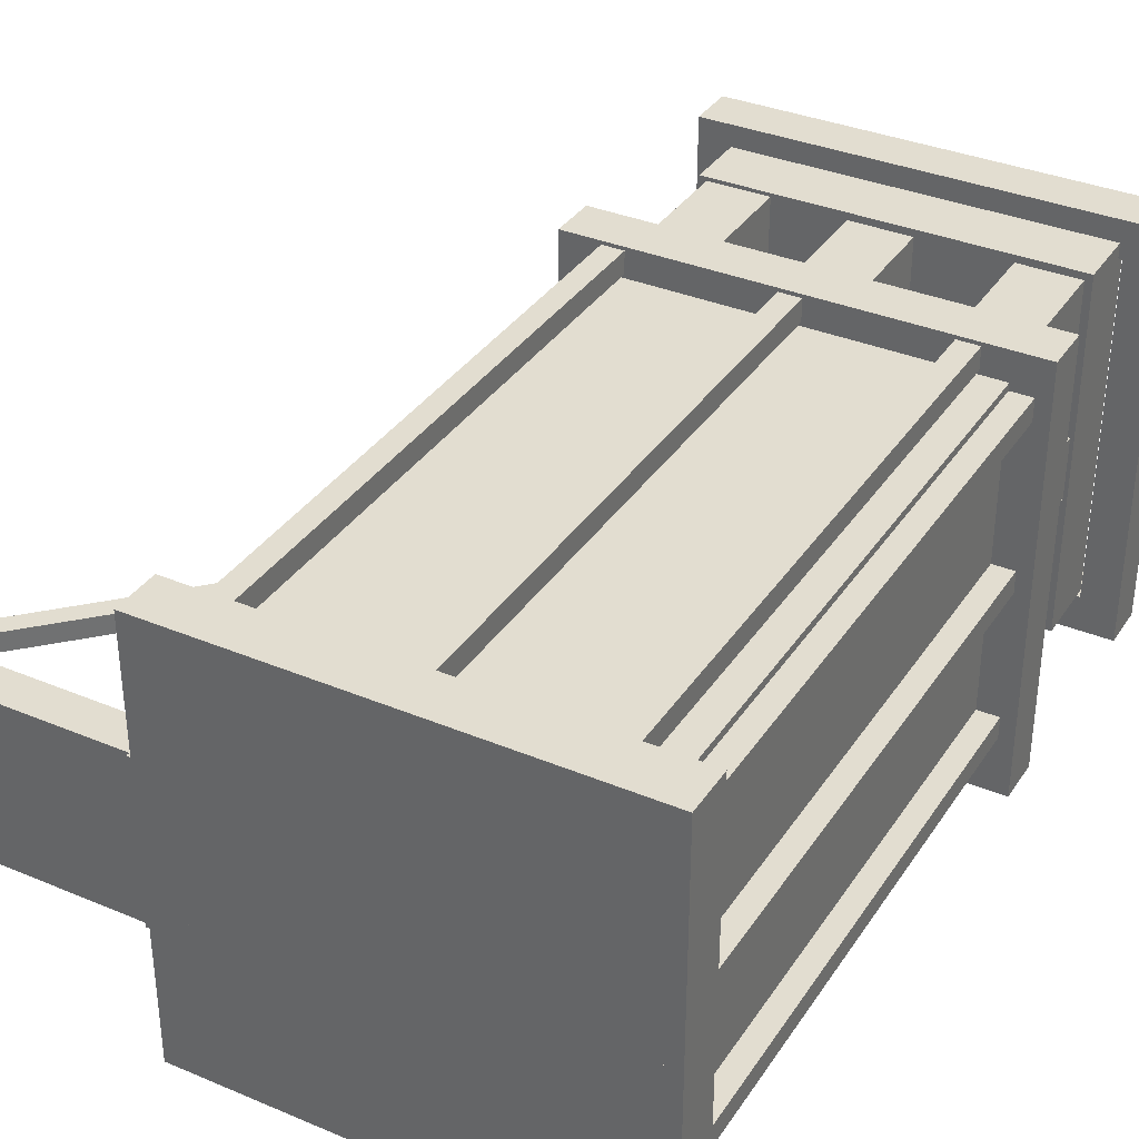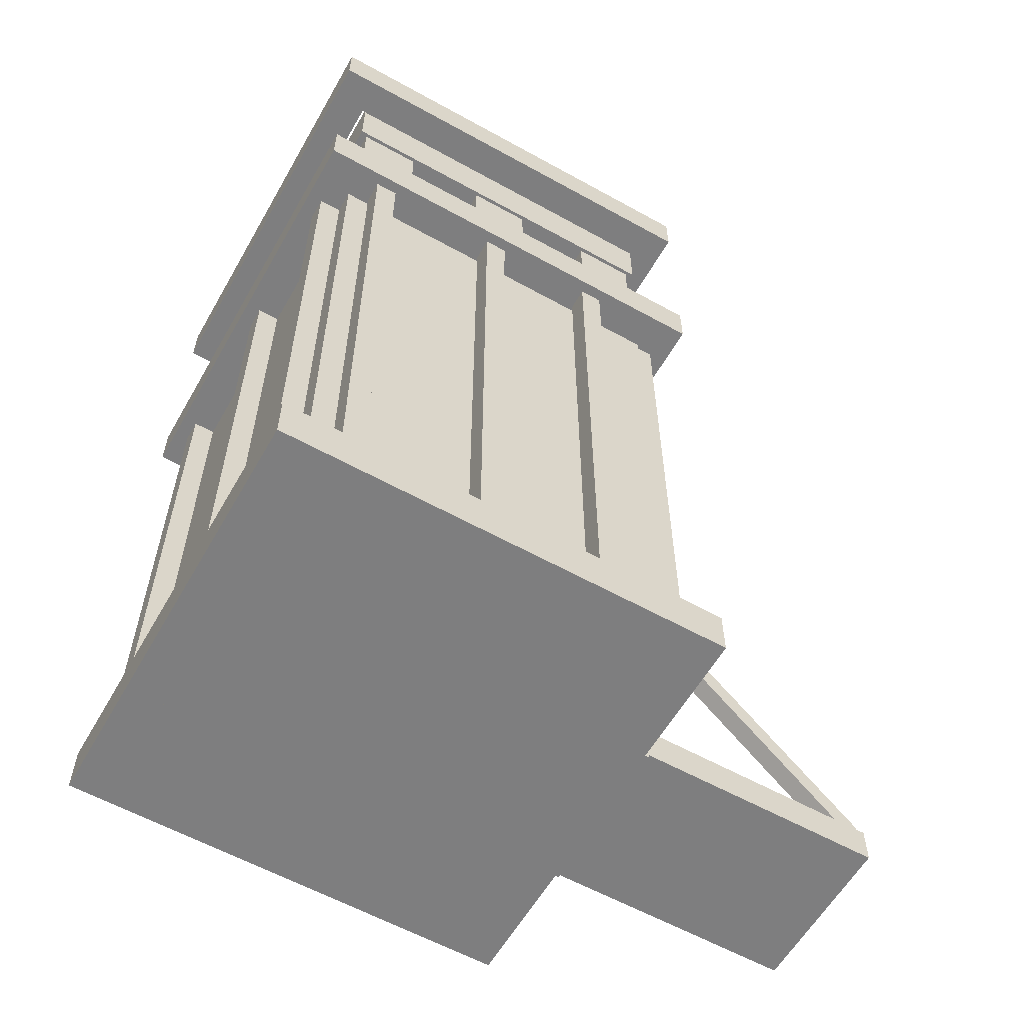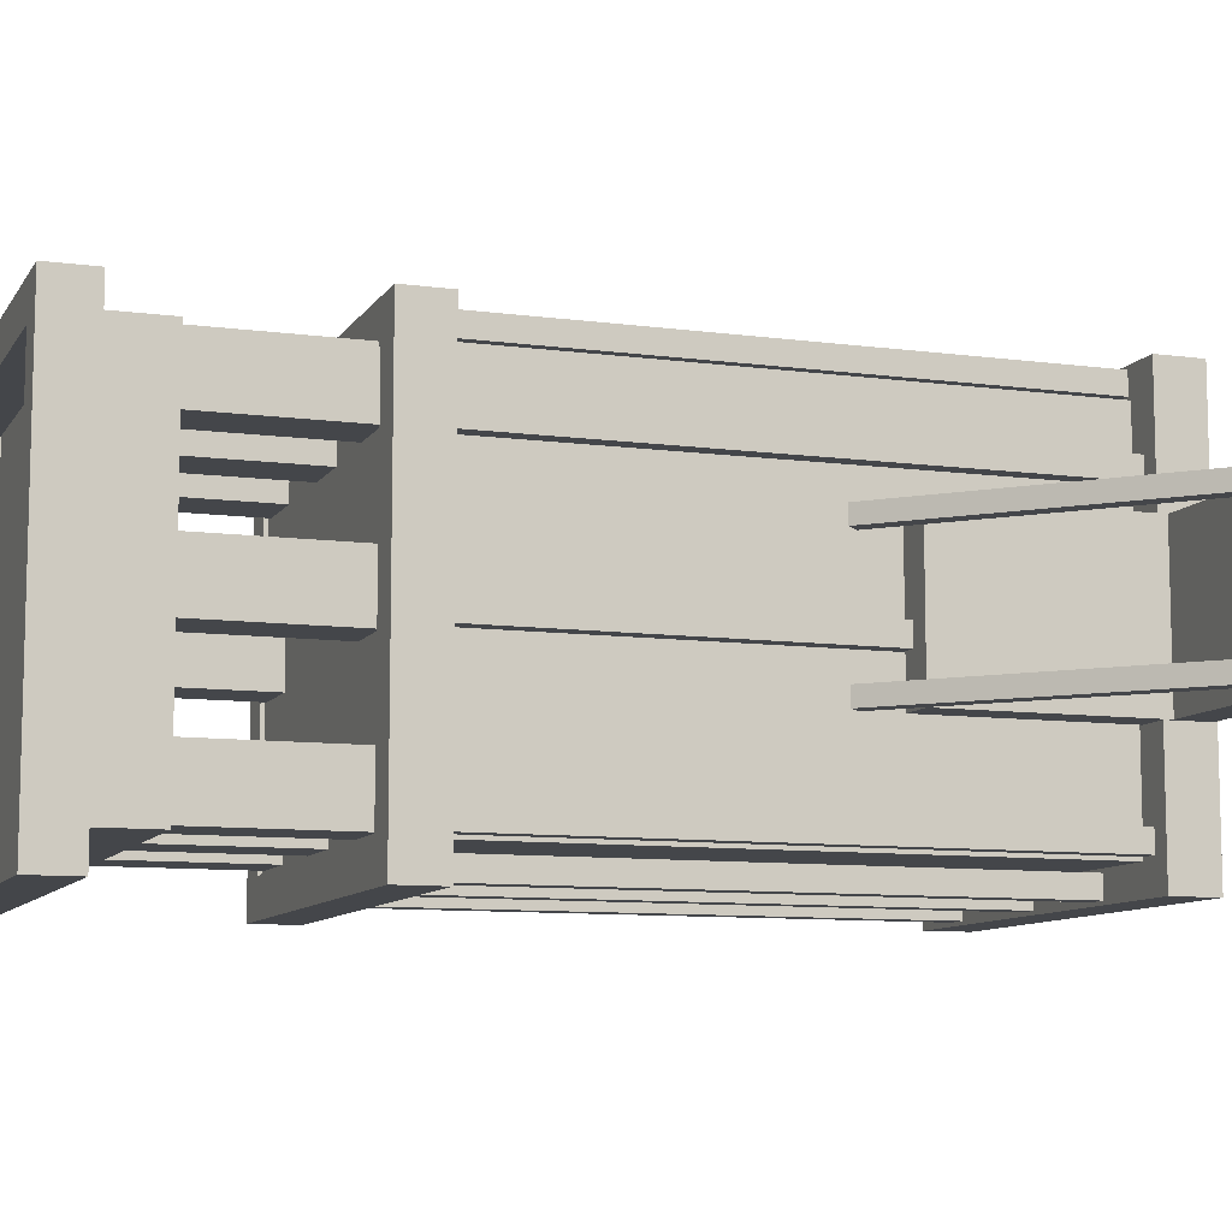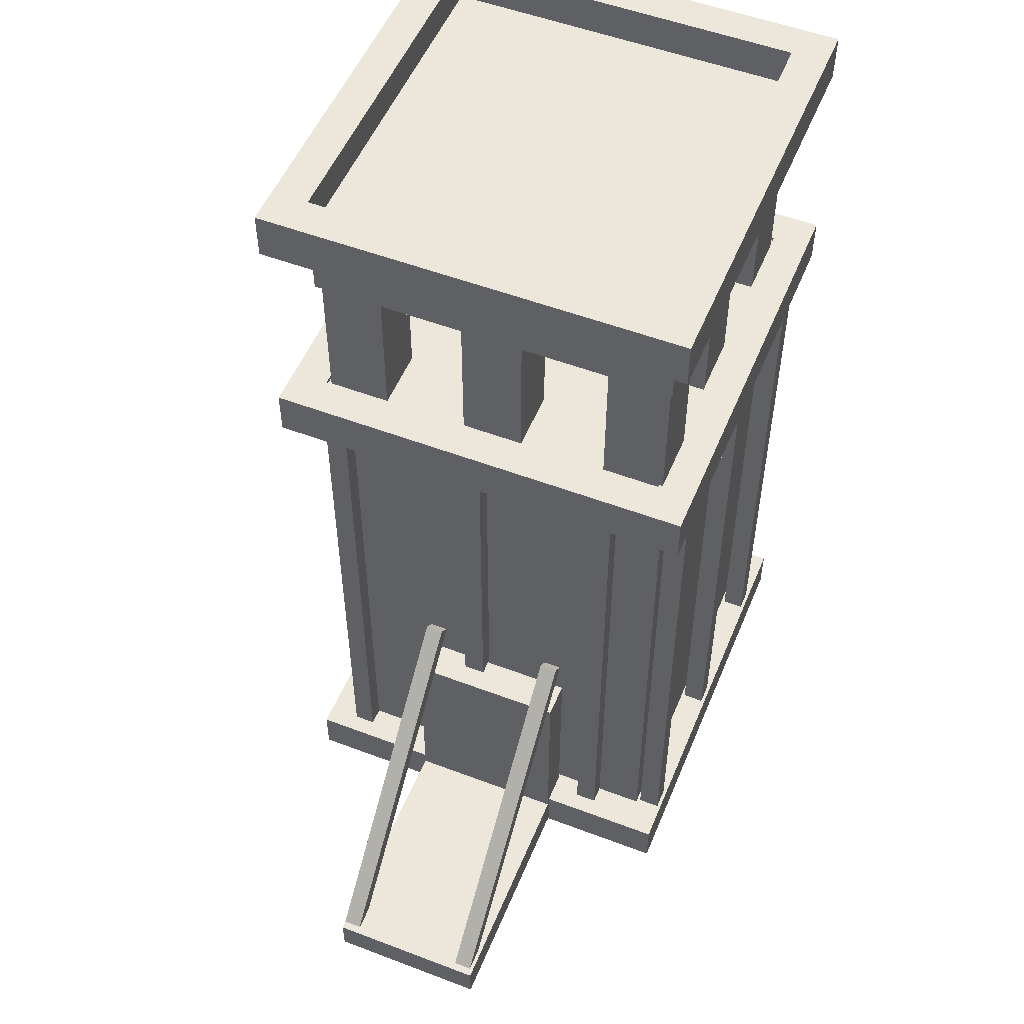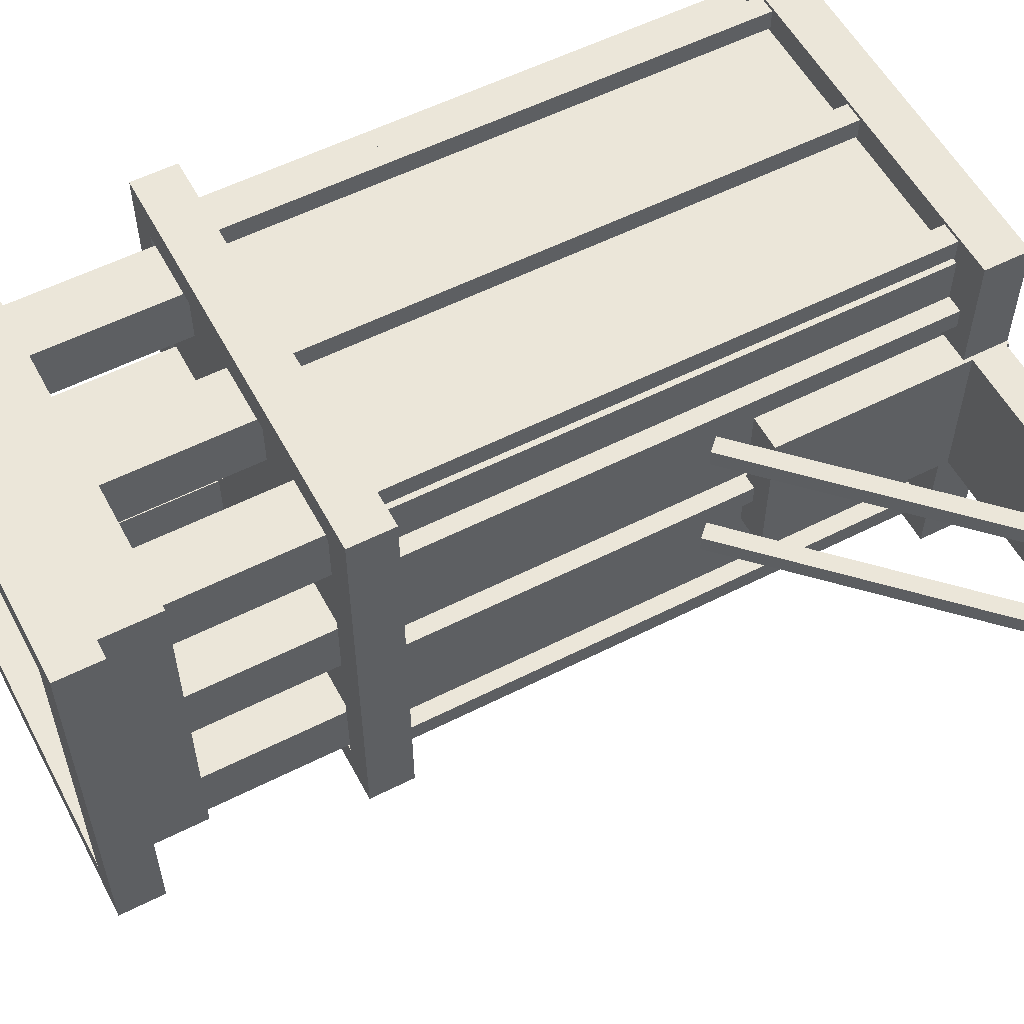
<metadata>
{"format":"obj","ext":"obj","renderer":"f3d","projection":"perspective","resolution":1024,"background":"white","views":[{"elev":35.1,"azim":29.1,"up":"+Z"},{"elev":-59.4,"azim":150.3,"up":"+Y"},{"elev":-9.4,"azim":-109.5,"up":"+Z"},{"elev":52.9,"azim":-67.8,"up":"+Y"},{"elev":56.2,"azim":-117.9,"up":"+Z"}]}
</metadata>
<code>
o cube
v 0.3687 1.125 0.3187
v 0.3687 1.125 -0.3063
v 0.3687 0 0.3187
v 0.3687 0 -0.3063
v -0.2563 1.125 -0.3063
v -0.2563 1.125 0.3187
v -0.2563 0 -0.3063
v -0.2563 0 0.3187
f 4 7 5 2
f 3 4 2 1
f 8 3 1 6
f 7 8 6 5
f 6 1 2 5
f 7 4 3 8
o cube
v 0.3563 1.438 0.04375
v 0.3563 1.438 -0.0625
v 0.3563 1.106 0.04375
v 0.3563 1.106 -0.0625
v 0.25 1.438 -0.0625
v 0.25 1.438 0.04375
v 0.25 1.106 -0.0625
v 0.25 1.106 0.04375
f 12 15 13 10
f 11 12 10 9
f 16 11 9 14
f 15 16 14 13
f 14 9 10 13
f 15 12 11 16
o cube
v 0.35 1.444 -0.1937
v 0.35 1.444 -0.3
v 0.35 1.113 -0.1937
v 0.35 1.113 -0.3
v 0.2438 1.444 -0.3
v 0.2438 1.444 -0.1937
v 0.2438 1.113 -0.3
v 0.2438 1.113 -0.1937
f 20 23 21 18
f 19 20 18 17
f 24 19 17 22
f 23 24 22 21
f 22 17 18 21
f 23 20 19 24
o cube
v 0.1 1.444 -0.1937
v 0.1 1.444 -0.3
v 0.1 1.106 -0.1937
v 0.1 1.106 -0.3
v -0.00625 1.444 -0.3
v -0.00625 1.444 -0.1937
v -0.00625 1.106 -0.3
v -0.00625 1.106 -0.1937
f 28 31 29 26
f 27 28 26 25
f 32 27 25 30
f 31 32 30 29
f 30 25 26 29
f 31 28 27 32
o cube
v 0.35 1.431 0.3062
v 0.35 1.431 0.2
v 0.35 1.1 0.3062
v 0.35 1.1 0.2
v 0.2438 1.431 0.2
v 0.2438 1.431 0.3062
v 0.2438 1.1 0.2
v 0.2438 1.1 0.3062
f 36 39 37 34
f 35 36 34 33
f 40 35 33 38
f 39 40 38 37
f 38 33 34 37
f 39 36 35 40
o cube
v -0.1437 1.444 0.05625
v -0.1437 1.444 -0.05
v -0.1437 1.106 0.05625
v -0.1437 1.106 -0.05
v -0.25 1.444 -0.05
v -0.25 1.444 0.05625
v -0.25 1.106 -0.05
v -0.25 1.106 0.05625
f 44 47 45 42
f 43 44 42 41
f 48 43 41 46
f 47 48 46 45
f 46 41 42 45
f 47 44 43 48
o cube
v -0.1437 1.444 -0.1937
v -0.1437 1.444 -0.3
v -0.1437 1.106 -0.1937
v -0.1437 1.106 -0.3
v -0.25 1.444 -0.3
v -0.25 1.444 -0.1937
v -0.25 1.106 -0.3
v -0.25 1.106 -0.1937
f 52 55 53 50
f 51 52 50 49
f 56 51 49 54
f 55 56 54 53
f 54 49 50 53
f 55 52 51 56
o cube
v -0.1437 1.444 0.3125
v -0.1437 1.444 0.2063
v -0.1437 1.106 0.3125
v -0.1437 1.106 0.2063
v -0.25 1.444 0.2063
v -0.25 1.444 0.3125
v -0.25 1.106 0.2063
v -0.25 1.106 0.3125
f 60 63 61 58
f 59 60 58 57
f 64 59 57 62
f 63 64 62 61
f 62 57 58 61
f 63 60 59 64
o cube
v 0.0875 1.444 0.3062
v 0.0875 1.444 0.2
v 0.0875 1.106 0.3062
v 0.0875 1.106 0.2
v -0.01875 1.444 0.2
v -0.01875 1.444 0.3062
v -0.01875 1.106 0.2
v -0.01875 1.106 0.3062
f 68 71 69 66
f 67 68 66 65
f 72 67 65 70
f 71 72 70 69
f 70 65 66 69
f 71 68 67 72
o cube
v 0.3625 1.506 0.3188
v 0.3625 1.506 -0.3062
v 0.3625 1.381 0.3188
v 0.3625 1.381 -0.3062
v -0.2625 1.506 -0.3062
v -0.2625 1.506 0.3188
v -0.2625 1.381 -0.3062
v -0.2625 1.381 0.3188
f 76 79 77 74
f 75 76 74 73
f 80 75 73 78
f 79 80 78 77
f 78 73 74 77
f 79 76 75 80
o cube
v 0.4063 1.125 0.3063
v 0.4063 1.125 0.2688
v 0.4063 0 0.3063
v 0.4063 0 0.2688
v 0.3688 1.125 0.2688
v 0.3688 1.125 0.3063
v 0.3688 0 0.2688
v 0.3688 0 0.3063
f 84 87 85 82
f 83 84 82 81
f 88 83 81 86
f 87 88 86 85
f 86 81 82 85
f 87 84 83 88
o cube
v 0.4063 1.125 0.025
v 0.4063 1.125 -0.0125
v 0.4063 0 0.025
v 0.4063 0 -0.0125
v 0.3688 1.125 -0.0125
v 0.3688 1.125 0.025
v 0.3688 0 -0.0125
v 0.3688 0 0.025
f 92 95 93 90
f 91 92 90 89
f 96 91 89 94
f 95 96 94 93
f 94 89 90 93
f 95 92 91 96
o cube
v 0.4063 1.125 -0.2312
v 0.4063 1.125 -0.2687
v 0.4063 0 -0.2312
v 0.4063 0 -0.2687
v 0.3688 1.125 -0.2687
v 0.3688 1.125 -0.2312
v 0.3688 0 -0.2687
v 0.3688 0 -0.2312
f 100 103 101 98
f 99 100 98 97
f 104 99 97 102
f 103 104 102 101
f 102 97 98 101
f 103 100 99 104
o cube
v 0.4313 -4.996e-16 -0.3563
v 0.4313 0.08125 -0.3563
v -0.3187 -6.661e-16 -0.3563
v -0.3187 0.08125 -0.3563
v 0.4313 0.08125 -0.2938
v 0.4313 -4.996e-16 -0.2938
v -0.3187 0.08125 -0.2938
v -0.3187 -6.661e-16 -0.2938
f 108 111 109 106
f 107 108 106 105
f 112 107 105 110
f 111 112 110 109
f 110 105 106 109
f 111 108 107 112
o cube
v 0.4313 1.131 0.3188
v 0.4313 1.131 -0.3063
v 0.4313 1.05 0.3188
v 0.4313 1.05 -0.3063
v 0.3688 1.131 -0.3063
v 0.3688 1.131 0.3188
v 0.3688 1.05 -0.3063
v 0.3688 1.05 0.3188
f 116 119 117 114
f 115 116 114 113
f 120 115 113 118
f 119 120 118 117
f 118 113 114 117
f 119 116 115 120
o cube
v -0.2562 0.08125 0.3188
v -0.2562 0.08125 -0.3063
v -0.2562 9.992e-16 0.3188
v -0.2562 9.992e-16 -0.3063
v -0.3187 0.08125 -0.3063
v -0.3187 0.08125 0.3188
v -0.3187 9.992e-16 -0.3063
v -0.3187 9.992e-16 0.3188
f 124 127 125 122
f 123 124 122 121
f 128 123 121 126
f 127 128 126 125
f 126 121 122 125
f 127 124 123 128
o cube
v 0.4312 1.05 0.3062
v 0.4312 1.131 0.3062
v -0.3188 1.05 0.3062
v -0.3188 1.131 0.3062
v 0.4312 1.131 0.3687
v 0.4312 1.05 0.3687
v -0.3188 1.131 0.3687
v -0.3188 1.05 0.3687
f 132 135 133 130
f 131 132 130 129
f 136 131 129 134
f 135 136 134 133
f 134 129 130 133
f 135 132 131 136
o cube
v -0.2562 1.131 0.3188
v -0.2562 1.131 -0.3063
v -0.2562 1.05 0.3188
v -0.2562 1.05 -0.3063
v -0.3187 1.131 -0.3063
v -0.3187 1.131 0.3188
v -0.3187 1.05 -0.3063
v -0.3187 1.05 0.3188
f 140 143 141 138
f 139 140 138 137
f 144 139 137 142
f 143 144 142 141
f 142 137 138 141
f 143 140 139 144
o cube
v 0.4312 -3.331e-16 0.3062
v 0.4312 0.08125 0.3062
v -0.3188 -4.996e-16 0.3062
v -0.3188 0.08125 0.3062
v 0.4312 0.08125 0.3687
v 0.4312 -3.331e-16 0.3687
v -0.3188 0.08125 0.3687
v -0.3188 -4.996e-16 0.3687
f 148 151 149 146
f 147 148 146 145
f 152 147 145 150
f 151 152 150 149
f 150 145 146 149
f 151 148 147 152
o cube
v 0.4313 0.08125 0.3188
v 0.4313 0.08125 -0.3063
v 0.4313 4.441e-16 0.3188
v 0.4313 4.441e-16 -0.3063
v 0.3688 0.08125 -0.3063
v 0.3688 0.08125 0.3188
v 0.3688 4.441e-16 -0.3063
v 0.3688 4.441e-16 0.3188
f 156 159 157 154
f 155 156 154 153
f 160 155 153 158
f 159 160 158 157
f 158 153 154 157
f 159 156 155 160
o cube
v 0.325 1.125 0.3625
v 0.325 1.125 0.325
v 0.325 0 0.3625
v 0.325 0 0.325
v 0.2875 1.125 0.325
v 0.2875 1.125 0.3625
v 0.2875 0 0.325
v 0.2875 0 0.3625
f 164 167 165 162
f 163 164 162 161
f 168 163 161 166
f 167 168 166 165
f 166 161 162 165
f 167 164 163 168
o cube
v 0.0625 1.125 0.3625
v 0.0625 1.125 0.325
v 0.0625 0 0.3625
v 0.0625 0 0.325
v 0.025 1.125 0.325
v 0.025 1.125 0.3625
v 0.025 0 0.325
v 0.025 0 0.3625
f 172 175 173 170
f 171 172 170 169
f 176 171 169 174
f 175 176 174 173
f 174 169 170 173
f 175 172 171 176
o cube
v -0.2125 1.125 0.3625
v -0.2125 1.125 0.325
v -0.2125 0 0.3625
v -0.2125 0 0.325
v -0.25 1.125 0.325
v -0.25 1.125 0.3625
v -0.25 0 0.325
v -0.25 0 0.3625
f 180 183 181 178
f 179 180 178 177
f 184 179 177 182
f 183 184 182 181
f 182 177 178 181
f 183 180 179 184
o cube
v -0.25 1.125 0.2375
v -0.25 1.125 0.2
v -0.25 0 0.2375
v -0.25 0 0.2
v -0.2875 1.125 0.2
v -0.2875 1.125 0.2375
v -0.2875 0 0.2
v -0.2875 0 0.2375
f 188 191 189 186
f 187 188 186 185
f 192 187 185 190
f 191 192 190 189
f 190 185 186 189
f 191 188 187 192
o cube
v -0.25 1.125 -0.00625
v -0.25 1.125 -0.04375
v -0.25 0 -0.00625
v -0.25 0 -0.04375
v -0.2875 1.125 -0.04375
v -0.2875 1.125 -0.00625
v -0.2875 0 -0.04375
v -0.2875 0 -0.00625
f 196 199 197 194
f 195 196 194 193
f 200 195 193 198
f 199 200 198 197
f 198 193 194 197
f 199 196 195 200
o cube
v -0.25 1.125 -0.2625
v -0.25 1.125 -0.3
v -0.25 0 -0.2625
v -0.25 0 -0.3
v -0.2875 1.125 -0.3
v -0.2875 1.125 -0.2625
v -0.2875 0 -0.3
v -0.2875 0 -0.2625
f 204 207 205 202
f 203 204 202 201
f 208 203 201 206
f 207 208 206 205
f 206 201 202 205
f 207 204 203 208
o cube
v -0.1062 1.125 -0.3125
v -0.1062 1.125 -0.35
v -0.1062 0 -0.3125
v -0.1062 0 -0.35
v -0.1437 1.125 -0.35
v -0.1437 1.125 -0.3125
v -0.1437 0 -0.35
v -0.1437 0 -0.3125
f 212 215 213 210
f 211 212 210 209
f 216 211 209 214
f 215 216 214 213
f 214 209 210 213
f 215 212 211 216
o cube
v 0.4312 1.05 -0.3688
v 0.4312 1.131 -0.3688
v -0.3188 1.05 -0.3688
v -0.3188 1.131 -0.3688
v 0.4312 1.131 -0.3063
v 0.4312 1.05 -0.3063
v -0.3188 1.131 -0.3063
v -0.3188 1.05 -0.3063
f 220 223 221 218
f 219 220 218 217
f 224 219 217 222
f 223 224 222 221
f 222 217 218 221
f 223 220 219 224
o cube
v 0.1 1.125 -0.3125
v 0.1 1.125 -0.35
v 0.1 0 -0.3125
v 0.1 0 -0.35
v 0.0625 1.125 -0.35
v 0.0625 1.125 -0.3125
v 0.0625 0 -0.35
v 0.0625 0 -0.3125
f 228 231 229 226
f 227 228 226 225
f 232 227 225 230
f 231 232 230 229
f 230 225 226 229
f 231 228 227 232
o cube
v 0.3313 1.125 -0.3125
v 0.3313 1.125 -0.35
v 0.3313 0 -0.3125
v 0.3313 0 -0.35
v 0.2938 1.125 -0.35
v 0.2938 1.125 -0.3125
v 0.2938 0 -0.35
v 0.2938 0 -0.3125
f 236 239 237 234
f 235 236 234 233
f 240 235 233 238
f 239 240 238 237
f 238 233 234 237
f 239 236 235 240
o cube
v 0.4313 1.569 0.3188
v 0.4313 1.569 -0.3063
v 0.4313 1.488 0.3188
v 0.4313 1.488 -0.3063
v 0.3688 1.569 -0.3063
v 0.3688 1.569 0.3188
v 0.3688 1.488 -0.3063
v 0.3688 1.488 0.3188
f 244 247 245 242
f 243 244 242 241
f 248 243 241 246
f 247 248 246 245
f 246 241 242 245
f 247 244 243 248
o cube
v 0.4312 1.488 -0.3688
v 0.4312 1.569 -0.3688
v -0.3188 1.488 -0.3688
v -0.3188 1.569 -0.3688
v 0.4312 1.569 -0.3063
v 0.4312 1.488 -0.3063
v -0.3188 1.569 -0.3063
v -0.3188 1.488 -0.3063
f 252 255 253 250
f 251 252 250 249
f 256 251 249 254
f 255 256 254 253
f 254 249 250 253
f 255 252 251 256
o cube
v 0.4312 1.488 0.2937
v 0.4312 1.569 0.2937
v -0.3188 1.488 0.2937
v -0.3188 1.569 0.2937
v 0.4312 1.569 0.3562
v 0.4312 1.488 0.3562
v -0.3188 1.569 0.3562
v -0.3188 1.488 0.3562
f 260 263 261 258
f 259 260 258 257
f 264 259 257 262
f 263 264 262 261
f 262 257 258 261
f 263 260 259 264
o cube
v -0.2562 1.569 0.3188
v -0.2562 1.569 -0.3063
v -0.2562 1.488 0.3188
v -0.2562 1.488 -0.3063
v -0.3187 1.569 -0.3063
v -0.3187 1.569 0.3188
v -0.3187 1.488 -0.3063
v -0.3187 1.488 0.3188
f 268 271 269 266
f 267 268 266 265
f 272 267 265 270
f 271 272 270 269
f 270 265 266 269
f 271 268 267 272
o cube
v -0.7375 0.06875 0.15
v -0.7375 0.06875 -0.125
v -0.3125 0.06875 0.15
v -0.3125 0.06875 -0.125
v -0.7375 0.00625 -0.125
v -0.7375 0.00625 0.15
v -0.3125 0.00625 -0.125
v -0.3125 0.00625 0.15
f 276 279 277 274
f 275 276 274 273
f 280 275 273 278
f 279 280 278 277
f 278 273 274 277
f 279 276 275 280
o cube
v -0.2625 0.425 0.15
v -0.2625 0.425 -0.125
v -0.2625 0 0.15
v -0.2625 0 -0.125
v -0.325 0.425 -0.125
v -0.325 0.425 0.15
v -0.325 0 -0.125
v -0.325 0 0.15
f 284 287 285 282
f 283 284 282 281
f 288 283 281 286
f 287 288 286 285
f 286 281 282 285
f 287 284 283 288
o cube
v -0.2607 0.4906 -0.09375
v -0.2607 0.4906 -0.125
v -0.7027 0.04861 -0.09375
v -0.7027 0.04861 -0.125
v -0.2828 0.5127 -0.125
v -0.2828 0.5127 -0.09375
v -0.7248 0.07071 -0.125
v -0.7248 0.07071 -0.09375
f 292 295 293 290
f 291 292 290 289
f 296 291 289 294
f 295 296 294 293
f 294 289 290 293
f 295 292 291 296
o cube
v -0.2607 0.4906 0.1438
v -0.2607 0.4906 0.1125
v -0.7027 0.04861 0.1438
v -0.7027 0.04861 0.1125
v -0.2828 0.5127 0.1125
v -0.2828 0.5127 0.1438
v -0.7248 0.07071 0.1125
v -0.7248 0.07071 0.1438
f 300 303 301 298
f 299 300 298 297
f 304 299 297 302
f 303 304 302 301
f 302 297 298 301
f 303 300 299 304

</code>
